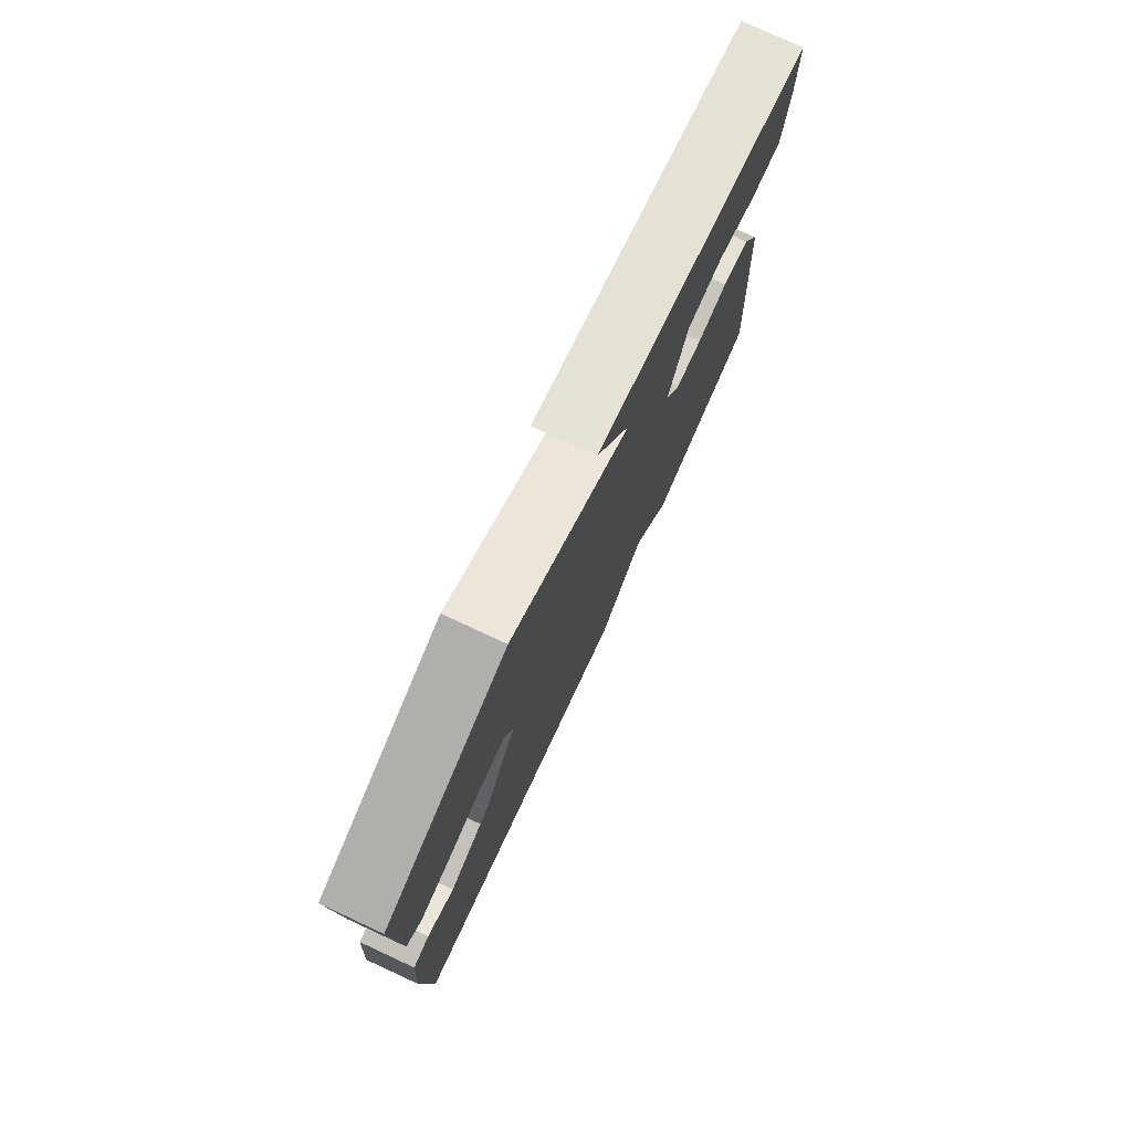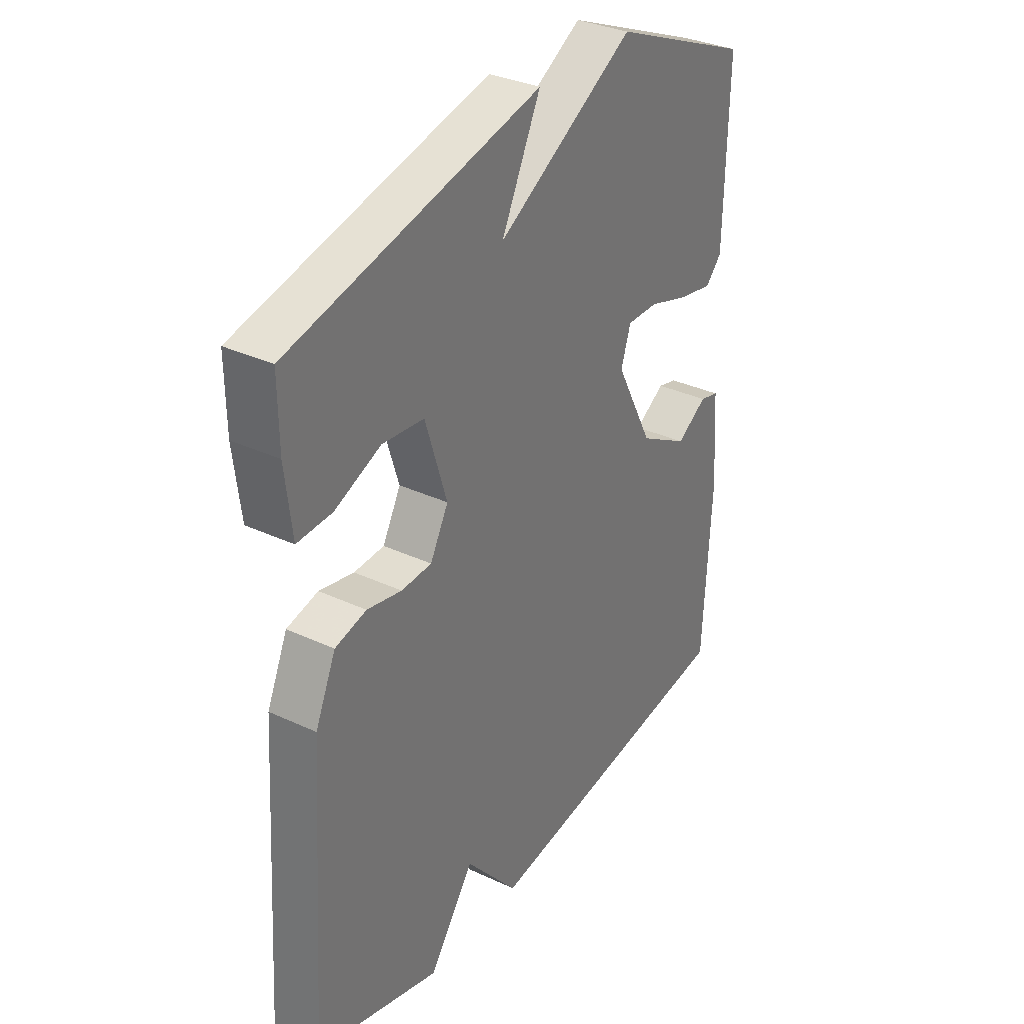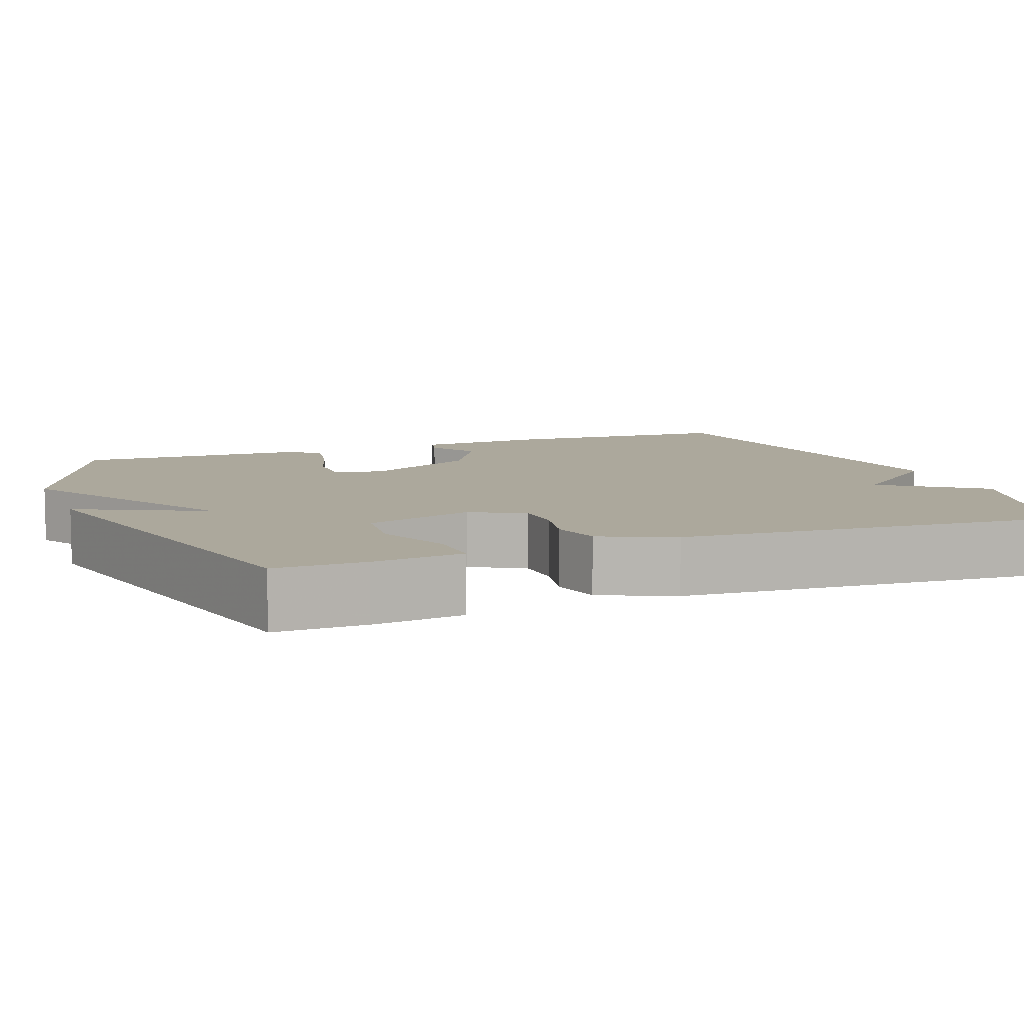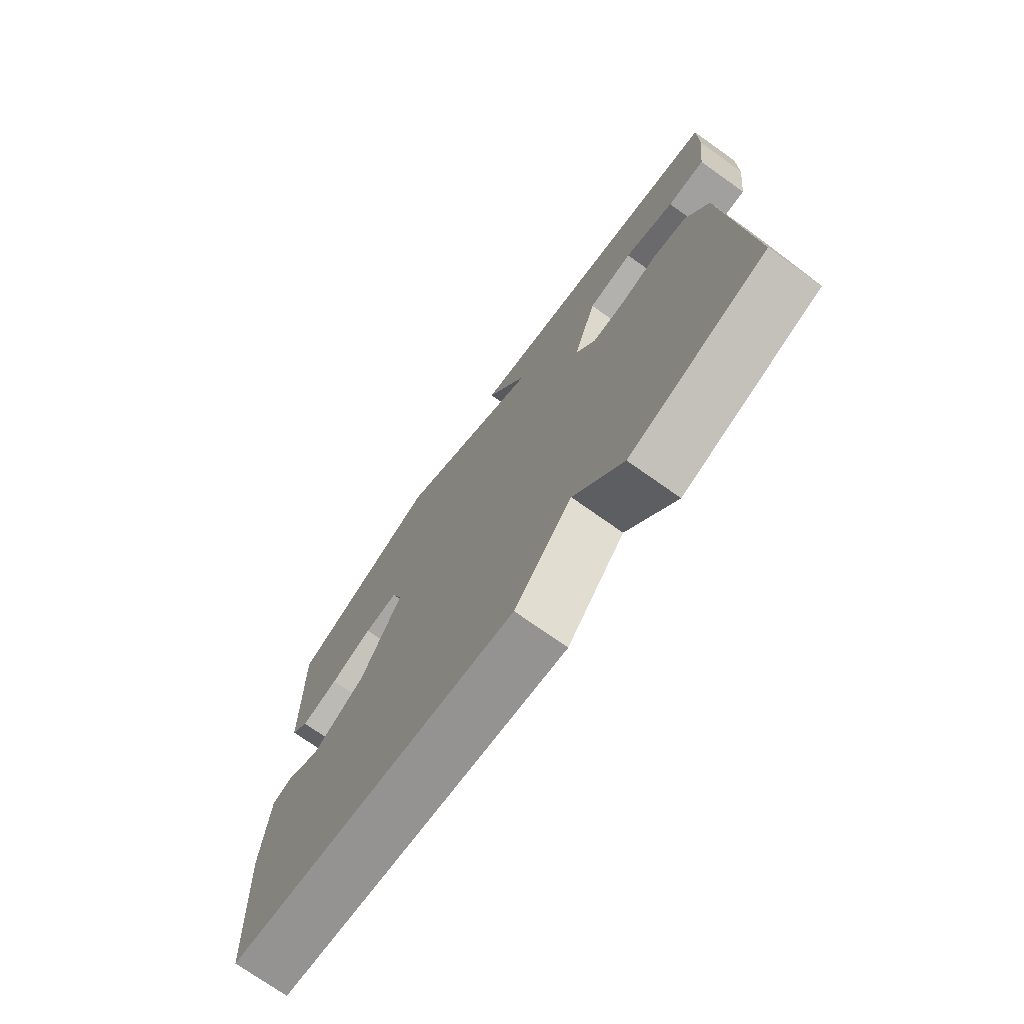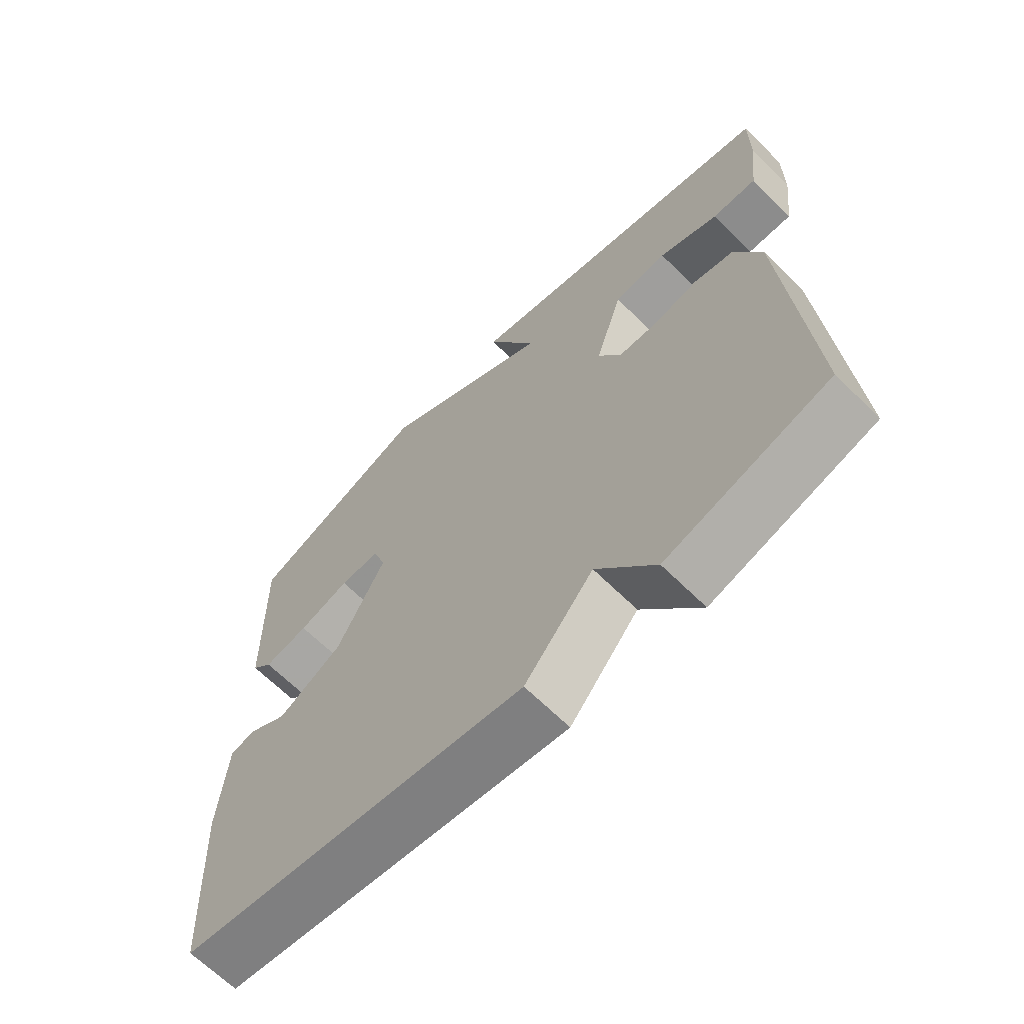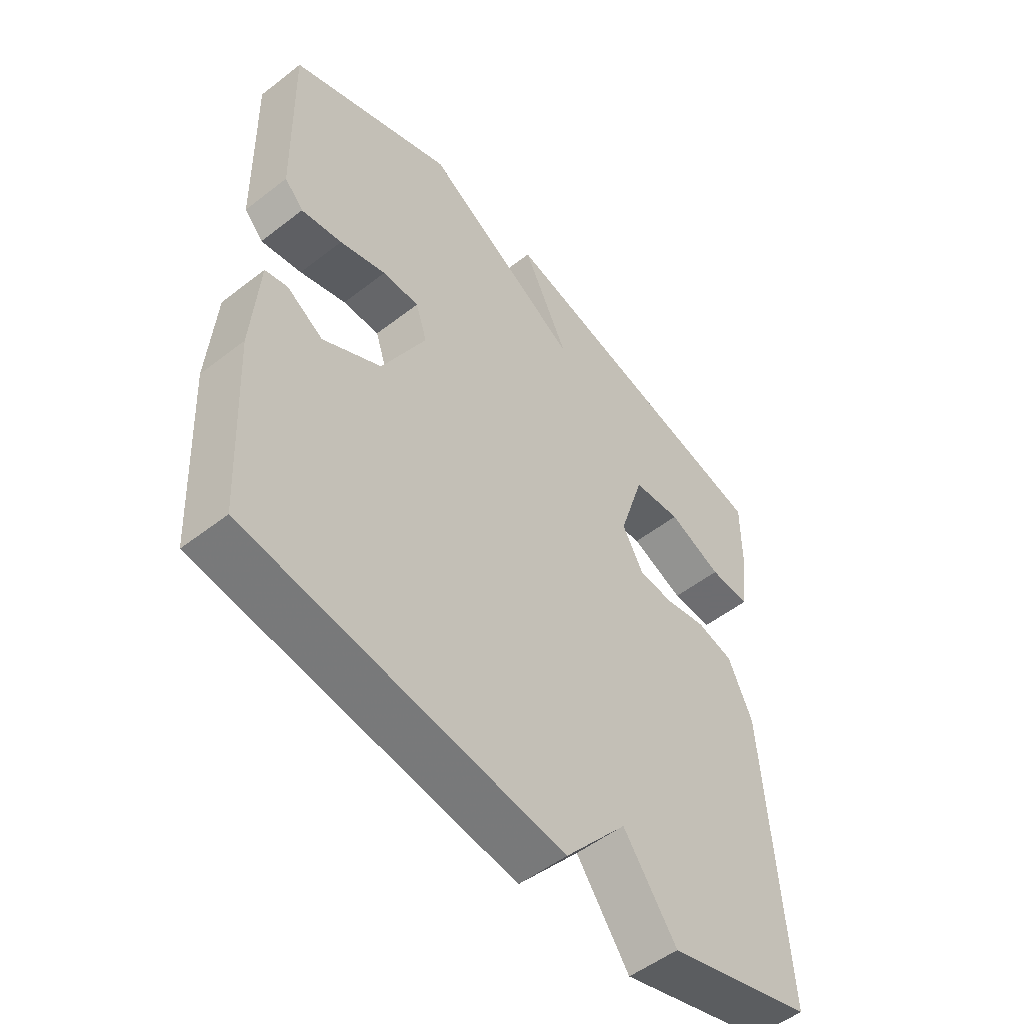
<metadata>
{"format":"obj","ext":"obj","renderer":"f3d","projection":"perspective","resolution":1024,"background":"white","views":[{"elev":78.1,"azim":-65.2,"up":"+Z"},{"elev":33.4,"azim":122.6,"up":"+Z"},{"elev":8.5,"azim":69.0,"up":"+Y"},{"elev":-74.0,"azim":54.7,"up":"+Z"},{"elev":-66.2,"azim":45.3,"up":"+Z"},{"elev":-52.4,"azim":-50.1,"up":"+Z"}]}
</metadata>
<code>
v -0.5 0.07 -0.5
v -0.516 0.07 -0.198
v -0.504 0.07 -0.033
v -0.465 0.07 -0.023
v -0.402 0.07 -0.062
v -0.32 0.07 -0.042
v -0.224 0.07 0.143
v -0.244 0.07 0.204
v -0.308 0.07 0.203
v -0.389 0.07 0.177
v -0.46 0.07 0.163
v -0.493 0.07 0.198
v -0.5 0.07 0.5
v -0.213 0.07 0.621
v 0.067 0.07 0.457
v -0.013 0.07 0.621
v 0.5 0.07 0.5
v 0.499 0.07 0.384
v 0.485 0.07 0.267
v 0.414 0.07 0.27
v 0.32 0.07 0.309
v 0.235 0.07 0.3
v 0.191 0.07 0.16
v 0.228 0.07 0.092
v 0.29 0.07 0.089
v 0.361 0.07 0.104
v 0.425 0.07 0.088
v 0.467 0.07 -0.006
v 0.5 0.07 -0.5
v 0.245 0.07 -0.575
v 0.153 0.07 -0.447
v 0.045 0.07 -0.575
v -0.5 0 -0.5
v -0.516 0 -0.198
v -0.504 0 -0.033
v -0.465 0 -0.023
v -0.402 0 -0.062
v -0.32 0 -0.042
v -0.224 0 0.143
v -0.244 0 0.204
v -0.308 0 0.203
v -0.389 0 0.177
v -0.46 0 0.163
v -0.493 0 0.198
v -0.5 0 0.5
v -0.213 0 0.621
v 0.067 0 0.457
v -0.013 0 0.621
v 0.5 0 0.5
v 0.499 0 0.384
v 0.485 0 0.267
v 0.414 0 0.27
v 0.32 0 0.309
v 0.235 0 0.3
v 0.191 0 0.16
v 0.228 0 0.092
v 0.29 0 0.089
v 0.361 0 0.104
v 0.425 0 0.088
v 0.467 0 -0.006
v 0.5 0 -0.5
v 0.245 0 -0.575
v 0.153 0 -0.447
v 0.045 0 -0.575
f 3 4 5
f 2 3 5
f 1 2 5
f 32 1 5
f 31 32 5
f 29 30 31
f 28 29 31
f 27 28 31
f 26 27 31
f 25 26 31
f 24 25 31 5
f 23 24 5
f 22 23 5
f 19 20 21
f 18 19 21
f 17 18 21
f 16 17 21
f 15 16 21
f 15 21 22
f 13 14 15
f 12 13 15
f 11 12 15
f 10 11 15
f 9 10 15
f 8 9 15 22
f 7 8 22
f 6 7 22
f 22 6 5
f 37 36 35
f 37 35 34
f 37 34 33
f 37 33 64
f 37 64 63
f 63 62 61
f 63 61 60
f 63 60 59
f 63 59 58
f 63 58 57
f 37 63 57 56
f 37 56 55
f 37 55 54
f 53 52 51
f 53 51 50
f 53 50 49
f 53 49 48
f 53 48 47
f 54 53 47
f 47 46 45
f 47 45 44
f 47 44 43
f 47 43 42
f 47 42 41
f 54 47 41 40
f 54 40 39
f 54 39 38
f 37 38 54
f 1 33 34 2
f 2 34 35 3
f 3 35 36 4
f 4 36 37 5
f 5 37 38 6
f 6 38 39 7
f 7 39 40 8
f 8 40 41 9
f 9 41 42 10
f 10 42 43 11
f 11 43 44 12
f 12 44 45 13
f 13 45 46 14
f 14 46 47 15
f 15 47 48 16
f 16 48 49 17
f 17 49 50 18
f 18 50 51 19
f 19 51 52 20
f 20 52 53 21
f 21 53 54 22
f 22 54 55 23
f 23 55 56 24
f 24 56 57 25
f 25 57 58 26
f 26 58 59 27
f 27 59 60 28
f 28 60 61 29
f 29 61 62 30
f 30 62 63 31
f 31 63 64 32
f 32 64 33 1

</code>
